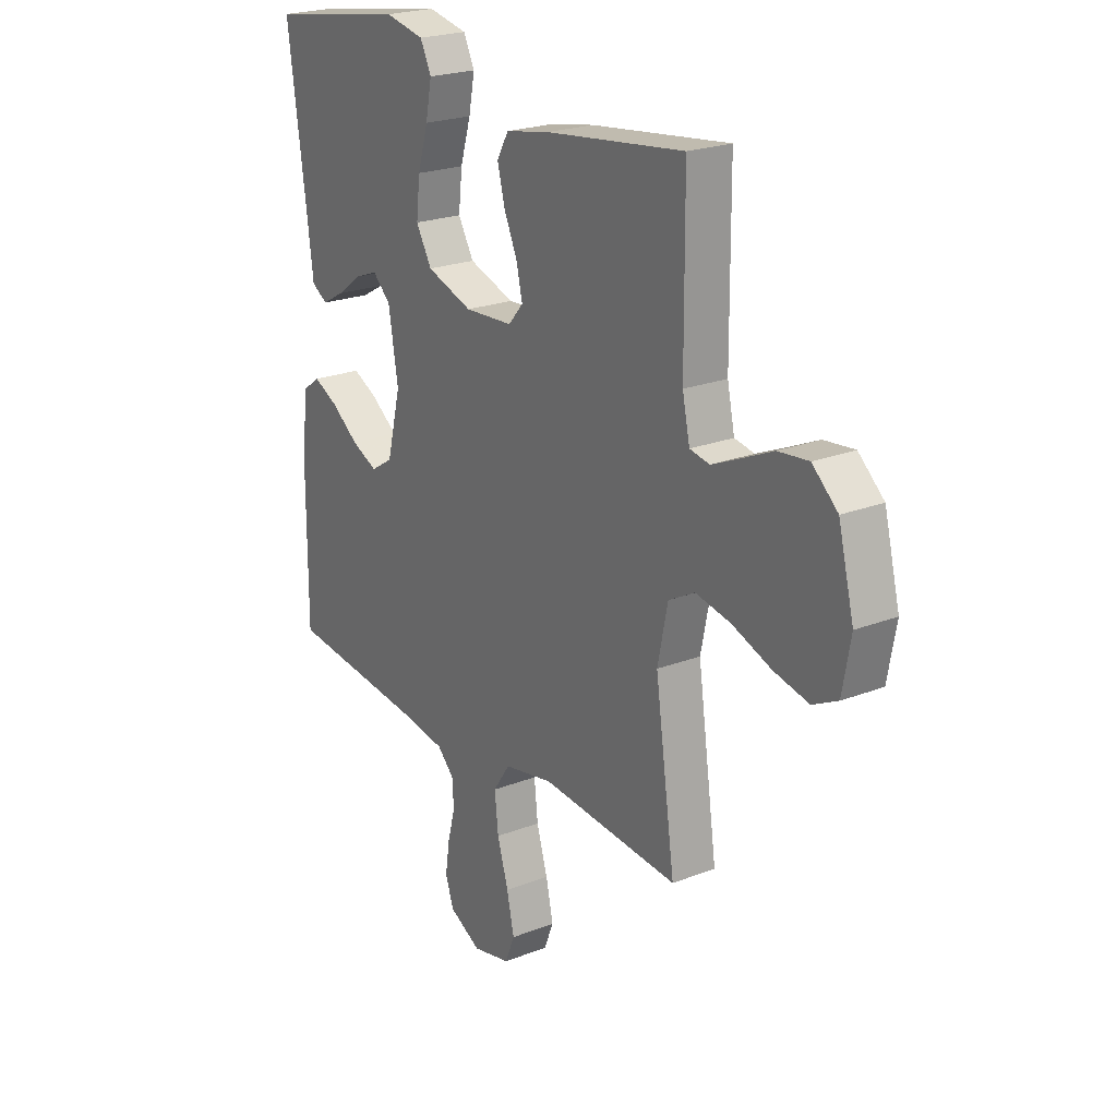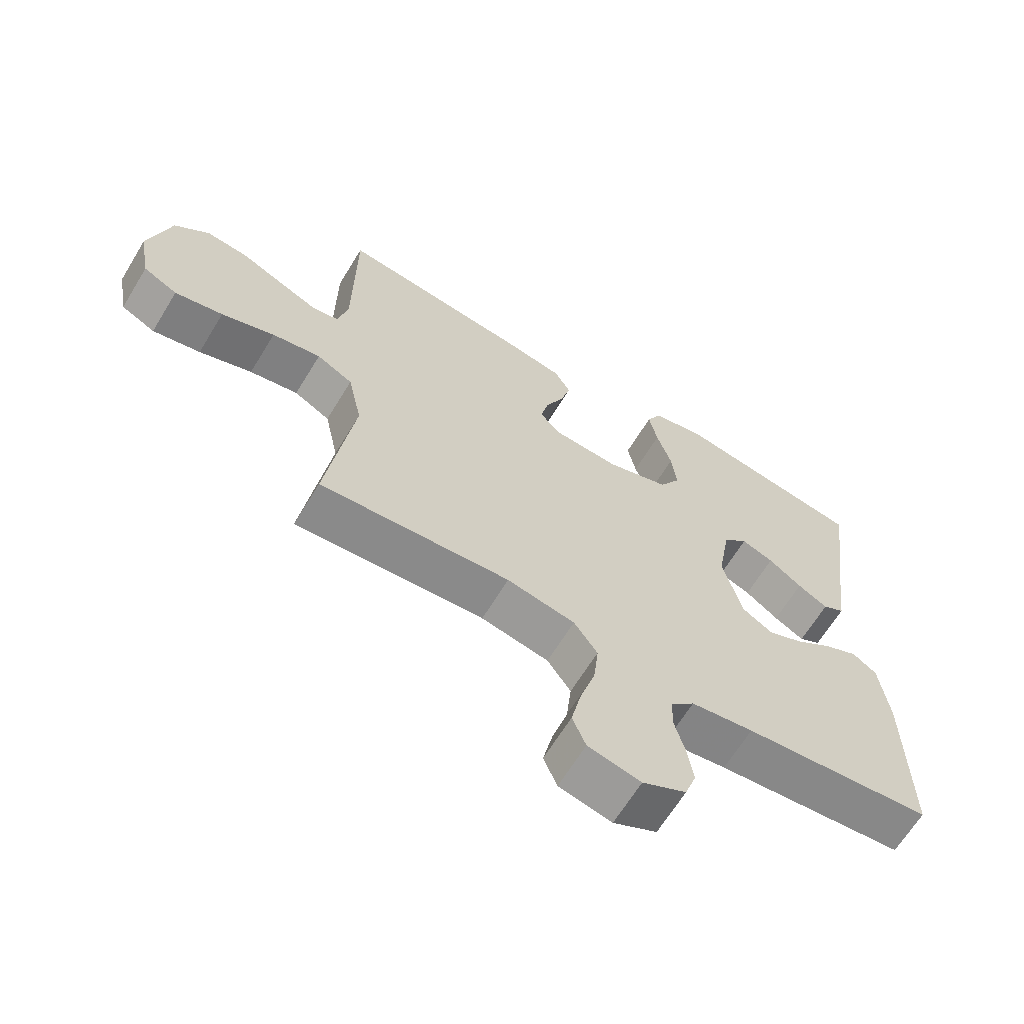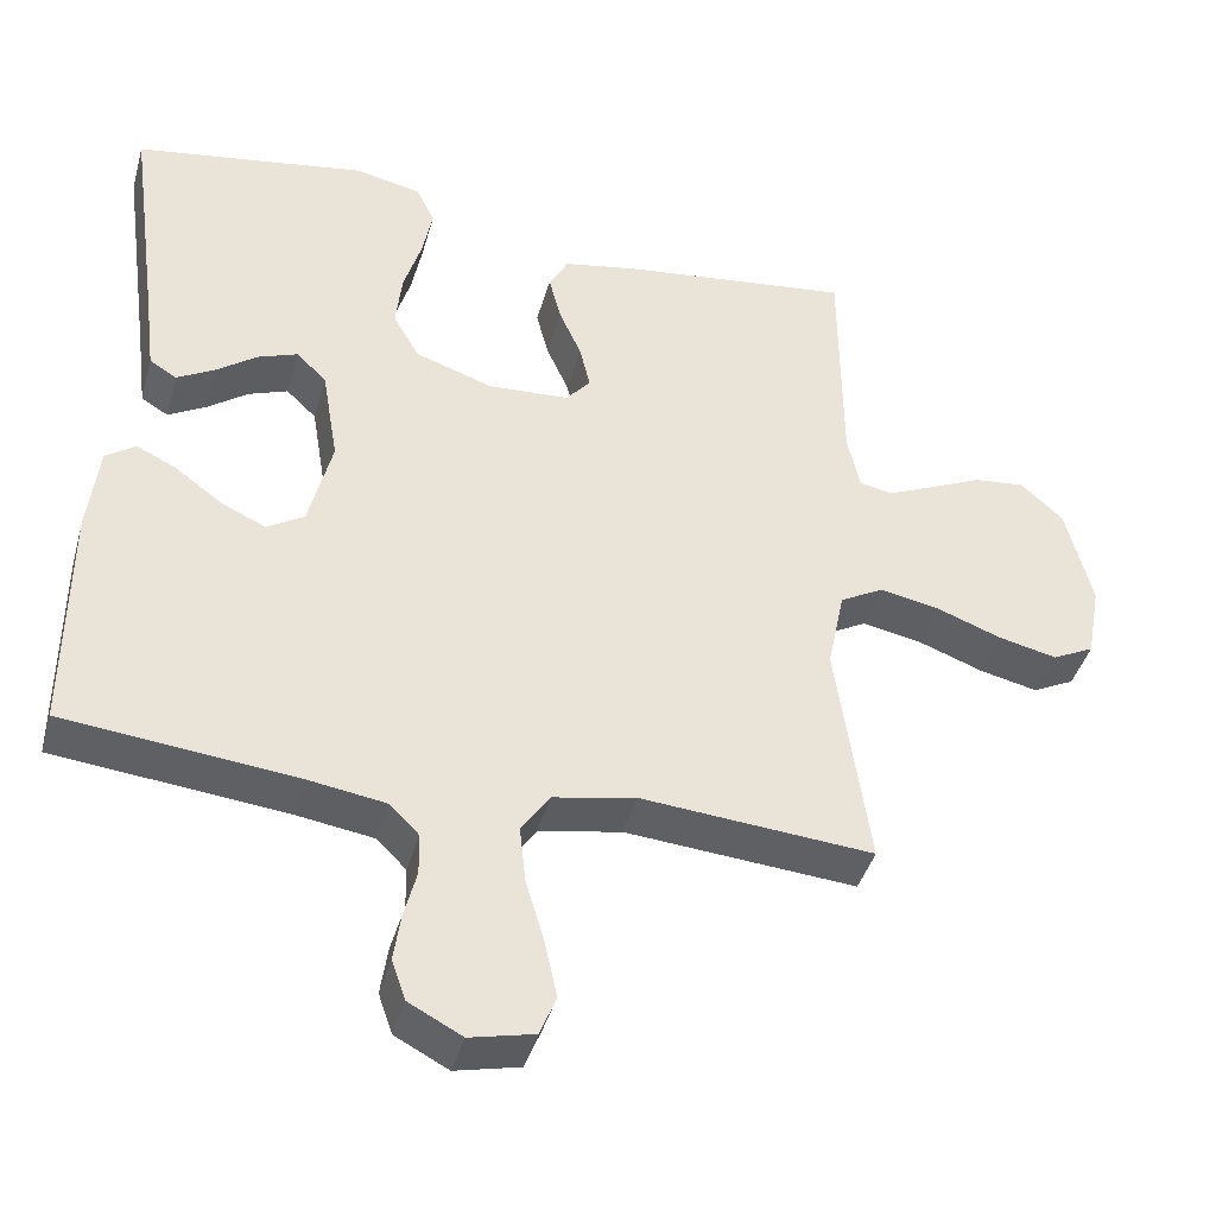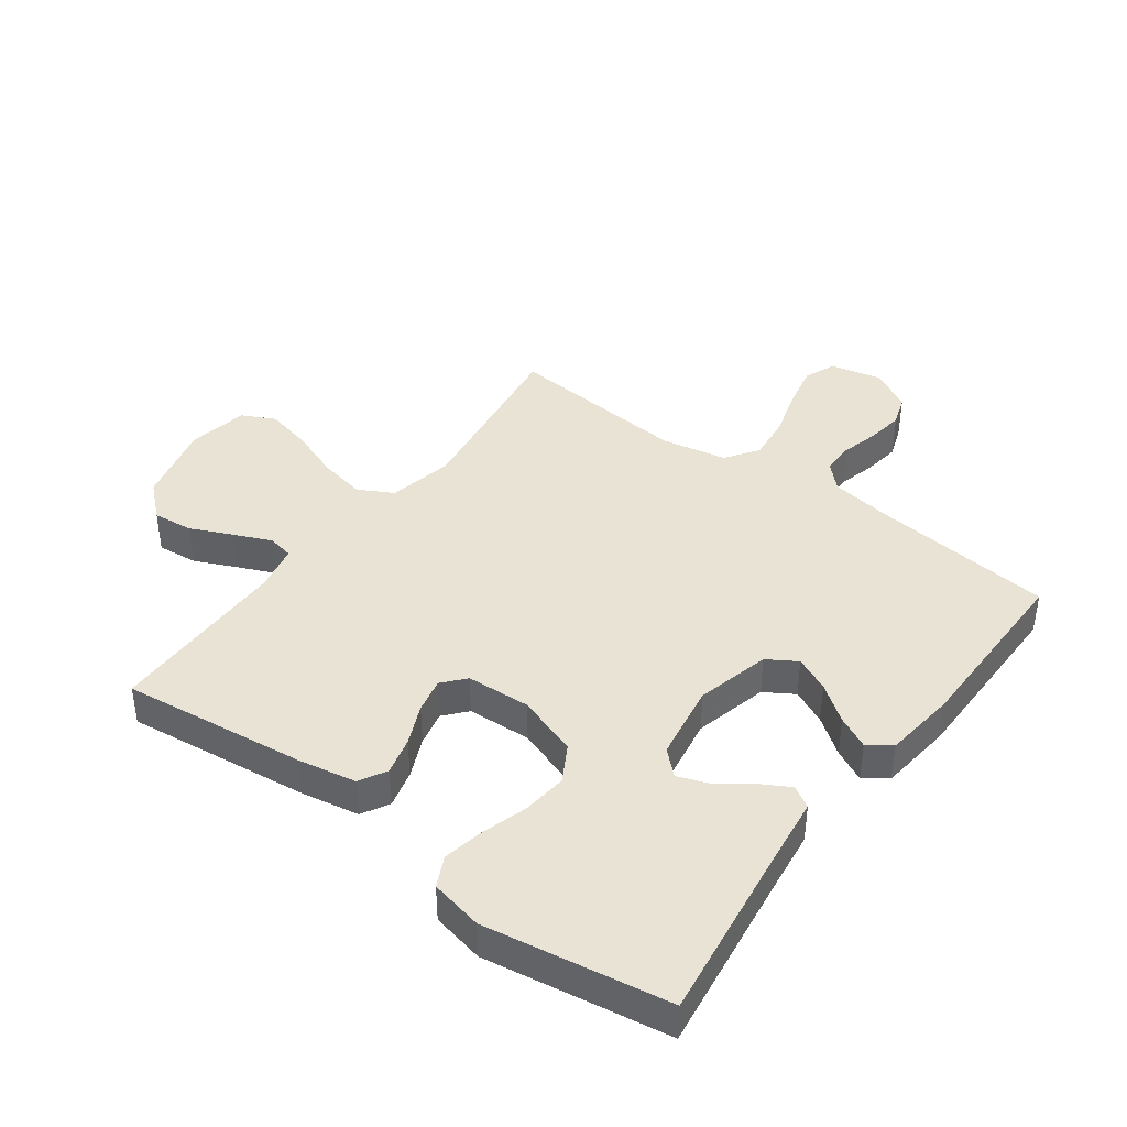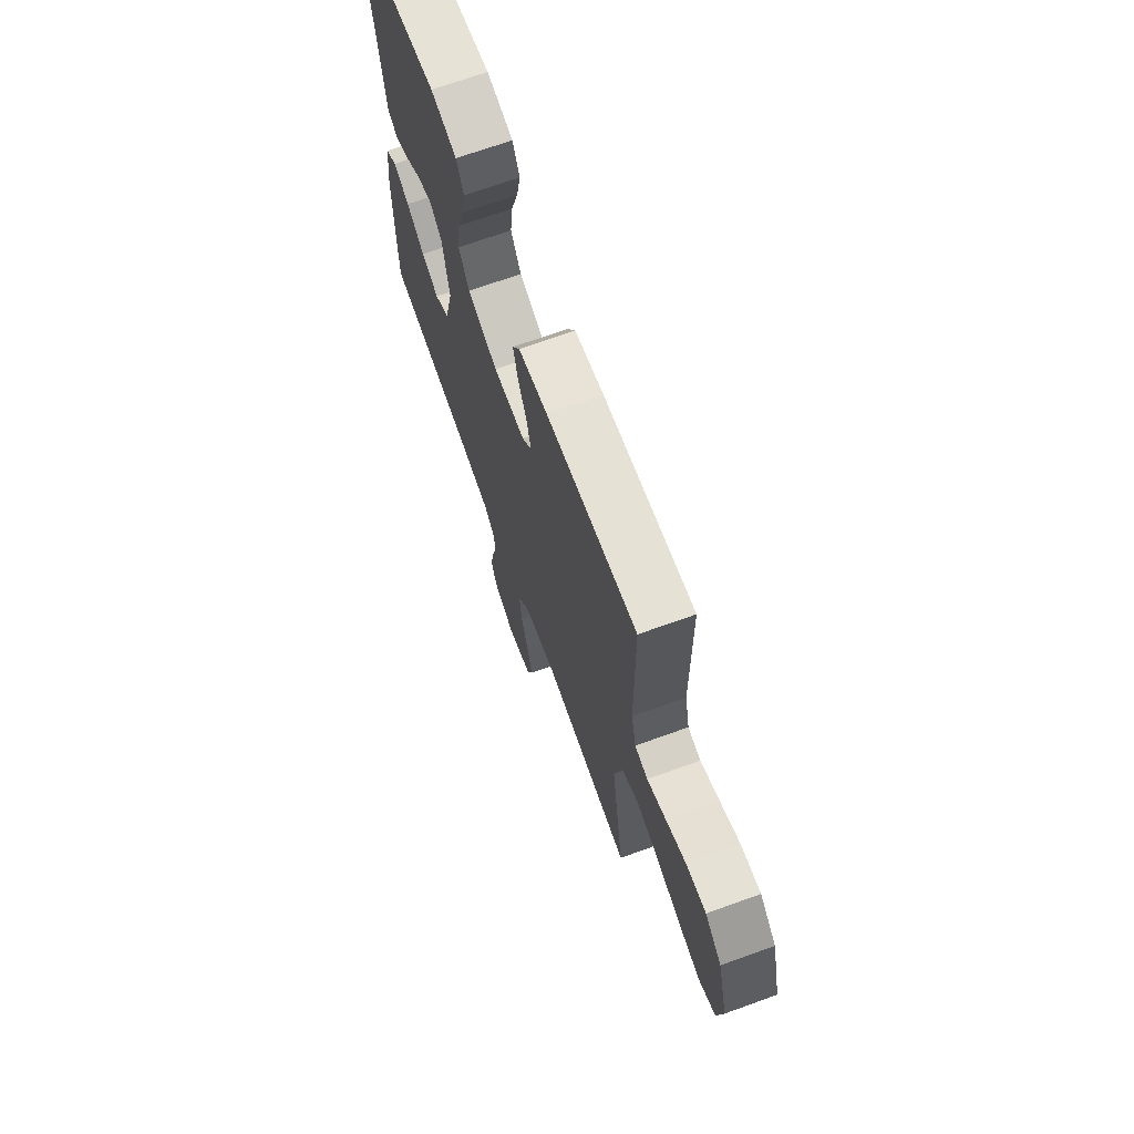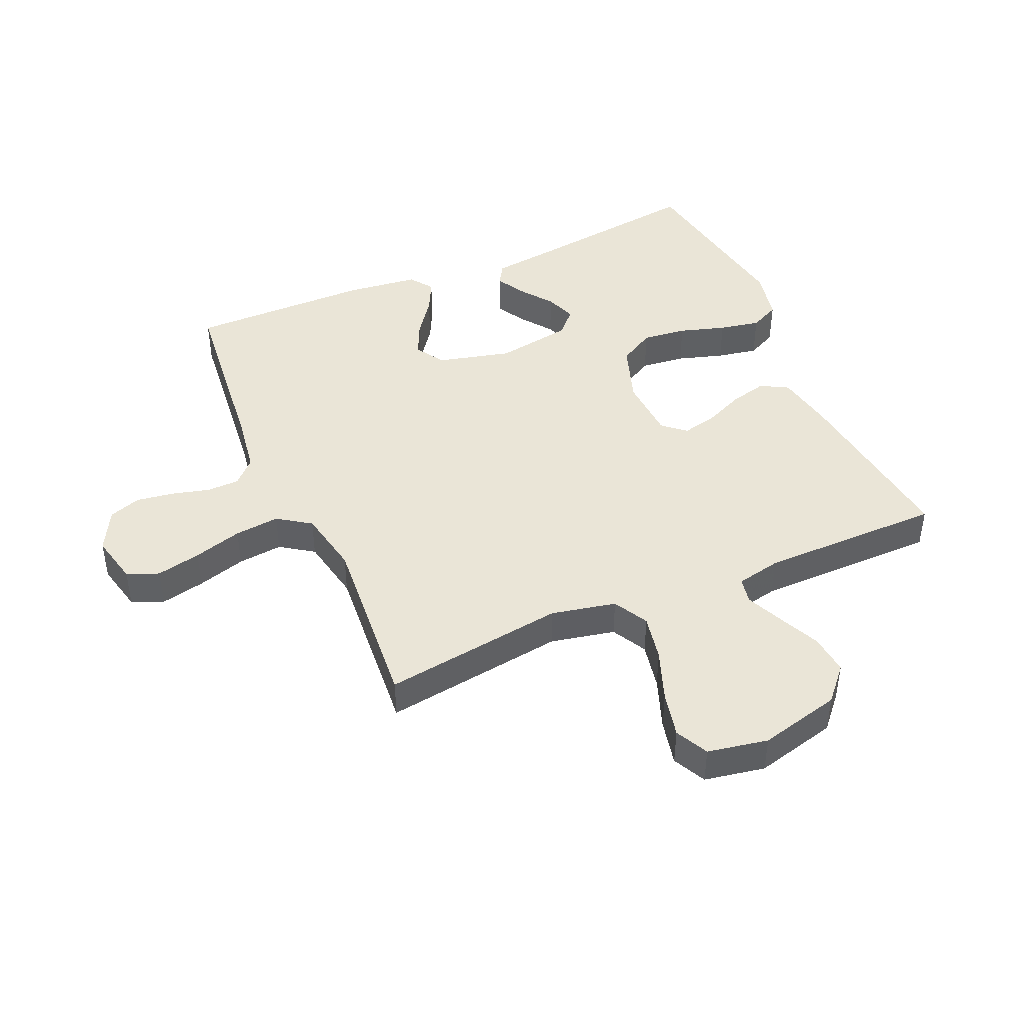
<metadata>
{"format":"obj","ext":"obj","renderer":"f3d","projection":"perspective","resolution":1024,"background":"white","views":[{"elev":22.6,"azim":-123.8,"up":"+Z"},{"elev":-65.6,"azim":-31.4,"up":"+Z"},{"elev":-41.3,"azim":164.6,"up":"+Z"},{"elev":41.1,"azim":36.6,"up":"+Y"},{"elev":69.7,"azim":-109.8,"up":"+Z"},{"elev":44.0,"azim":-113.5,"up":"+Y"}]}
</metadata>
<code>
v 0.5 0.07 0.5
v 0.459 0.07 0.2
v 0.446 0.07 0.098
v 0.411 0.07 0.077
v 0.363 0.07 0.104
v 0.31 0.07 0.143
v 0.259 0.07 0.162
v 0.22 0.07 0.125
v 0.199 0.07 0
v 0.229 0.07 -0.121
v 0.277 0.07 -0.151
v 0.334 0.07 -0.125
v 0.394 0.07 -0.081
v 0.447 0.07 -0.055
v 0.485 0.07 -0.082
v 0.499 0.07 -0.2
v 0.5 0.07 -0.5
v 0.2 0.07 -0.531
v 0.101 0.07 -0.546
v 0.063 0.07 -0.584
v 0.062 0.07 -0.638
v 0.078 0.07 -0.699
v 0.087 0.07 -0.761
v 0.069 0.07 -0.813
v 0 0.07 -0.849
v -0.083 0.07 -0.83
v -0.104 0.07 -0.778
v -0.088 0.07 -0.705
v -0.064 0.07 -0.625
v -0.056 0.07 -0.551
v -0.093 0.07 -0.497
v -0.2 0.07 -0.476
v -0.5 0.07 -0.5
v -0.457 0.07 -0.2
v -0.479 0.07 -0.094
v -0.536 0.07 -0.063
v -0.613 0.07 -0.078
v -0.697 0.07 -0.109
v -0.773 0.07 -0.126
v -0.827 0.07 -0.099
v -0.845 0.07 0
v -0.811 0.07 0.134
v -0.756 0.07 0.183
v -0.69 0.07 0.176
v -0.622 0.07 0.145
v -0.561 0.07 0.118
v -0.518 0.07 0.126
v -0.502 0.07 0.2
v -0.5 0.07 0.5
v -0.2 0.07 0.463
v -0.104 0.07 0.445
v -0.079 0.07 0.4
v -0.095 0.07 0.338
v -0.124 0.07 0.273
v -0.137 0.07 0.216
v -0.105 0.07 0.179
v 0 0.07 0.173
v 0.1 0.07 0.207
v 0.134 0.07 0.266
v 0.126 0.07 0.339
v 0.103 0.07 0.415
v 0.09 0.07 0.482
v 0.114 0.07 0.531
v 0.2 0.07 0.549
v 0.5 0 0.5
v 0.459 0 0.2
v 0.446 0 0.098
v 0.411 0 0.077
v 0.363 0 0.104
v 0.31 0 0.143
v 0.259 0 0.162
v 0.22 0 0.125
v 0.199 0 0
v 0.229 0 -0.121
v 0.277 0 -0.151
v 0.334 0 -0.125
v 0.394 0 -0.081
v 0.447 0 -0.055
v 0.485 0 -0.082
v 0.499 0 -0.2
v 0.5 0 -0.5
v 0.2 0 -0.531
v 0.101 0 -0.546
v 0.063 0 -0.584
v 0.062 0 -0.638
v 0.078 0 -0.699
v 0.087 0 -0.761
v 0.069 0 -0.813
v 0 0 -0.849
v -0.083 0 -0.83
v -0.104 0 -0.778
v -0.088 0 -0.705
v -0.064 0 -0.625
v -0.056 0 -0.551
v -0.093 0 -0.497
v -0.2 0 -0.476
v -0.5 0 -0.5
v -0.457 0 -0.2
v -0.479 0 -0.094
v -0.536 0 -0.063
v -0.613 0 -0.078
v -0.697 0 -0.109
v -0.773 0 -0.126
v -0.827 0 -0.099
v -0.845 0 0
v -0.811 0 0.134
v -0.756 0 0.183
v -0.69 0 0.176
v -0.622 0 0.145
v -0.561 0 0.118
v -0.518 0 0.126
v -0.502 0 0.2
v -0.5 0 0.5
v -0.2 0 0.463
v -0.104 0 0.445
v -0.079 0 0.4
v -0.095 0 0.338
v -0.124 0 0.273
v -0.137 0 0.216
v -0.105 0 0.179
v 0 0 0.173
v 0.1 0 0.207
v 0.134 0 0.266
v 0.126 0 0.339
v 0.103 0 0.415
v 0.09 0 0.482
v 0.114 0 0.531
v 0.2 0 0.549
f 64 1 2
f 63 64 2
f 62 63 2
f 61 62 2
f 60 61 2
f 2 3 4
f 60 2 4
f 59 60 4
f 52 53 54
f 51 52 54
f 50 51 54
f 49 50 54
f 48 49 54
f 47 48 54 55
f 43 44 45
f 42 43 45
f 41 42 45
f 40 41 45
f 39 40 45
f 38 39 45
f 37 38 45
f 36 37 45 46
f 35 36 46 47
f 32 33 34
f 47 55 56
f 35 47 56
f 34 35 56
f 32 34 56
f 31 32 56
f 27 28 29
f 26 27 29
f 25 26 29
f 24 25 29
f 23 24 29
f 22 23 29
f 21 22 29
f 20 21 29 30
f 16 17 18
f 15 16 18
f 14 15 18
f 13 14 18
f 12 13 18
f 11 12 18 19
f 20 30 31
f 19 20 31
f 11 19 31
f 10 11 31
f 4 5 6
f 59 4 6
f 59 6 7
f 58 59 7 8
f 57 58 8 9
f 31 56 57
f 10 31 57
f 9 10 57
f 66 65 128
f 66 128 127
f 66 127 126
f 66 126 125
f 66 125 124
f 68 67 66
f 68 66 124
f 68 124 123
f 118 117 116
f 118 116 115
f 118 115 114
f 118 114 113
f 118 113 112
f 119 118 112 111
f 109 108 107
f 109 107 106
f 109 106 105
f 109 105 104
f 109 104 103
f 109 103 102
f 109 102 101
f 110 109 101 100
f 111 110 100 99
f 98 97 96
f 120 119 111
f 120 111 99
f 120 99 98
f 120 98 96
f 120 96 95
f 93 92 91
f 93 91 90
f 93 90 89
f 93 89 88
f 93 88 87
f 93 87 86
f 93 86 85
f 94 93 85 84
f 82 81 80
f 82 80 79
f 82 79 78
f 82 78 77
f 82 77 76
f 83 82 76 75
f 95 94 84
f 95 84 83
f 95 83 75
f 95 75 74
f 70 69 68
f 70 68 123
f 71 70 123
f 72 71 123 122
f 73 72 122 121
f 121 120 95
f 121 95 74
f 121 74 73
f 1 65 66 2
f 2 66 67 3
f 3 67 68 4
f 4 68 69 5
f 5 69 70 6
f 6 70 71 7
f 7 71 72 8
f 8 72 73 9
f 9 73 74 10
f 10 74 75 11
f 11 75 76 12
f 12 76 77 13
f 13 77 78 14
f 14 78 79 15
f 15 79 80 16
f 16 80 81 17
f 17 81 82 18
f 18 82 83 19
f 19 83 84 20
f 20 84 85 21
f 21 85 86 22
f 22 86 87 23
f 23 87 88 24
f 24 88 89 25
f 25 89 90 26
f 26 90 91 27
f 27 91 92 28
f 28 92 93 29
f 29 93 94 30
f 30 94 95 31
f 31 95 96 32
f 32 96 97 33
f 33 97 98 34
f 34 98 99 35
f 35 99 100 36
f 36 100 101 37
f 37 101 102 38
f 38 102 103 39
f 39 103 104 40
f 40 104 105 41
f 41 105 106 42
f 42 106 107 43
f 43 107 108 44
f 44 108 109 45
f 45 109 110 46
f 46 110 111 47
f 47 111 112 48
f 48 112 113 49
f 49 113 114 50
f 50 114 115 51
f 51 115 116 52
f 52 116 117 53
f 53 117 118 54
f 54 118 119 55
f 55 119 120 56
f 56 120 121 57
f 57 121 122 58
f 58 122 123 59
f 59 123 124 60
f 60 124 125 61
f 61 125 126 62
f 62 126 127 63
f 63 127 128 64
f 64 128 65 1

</code>
